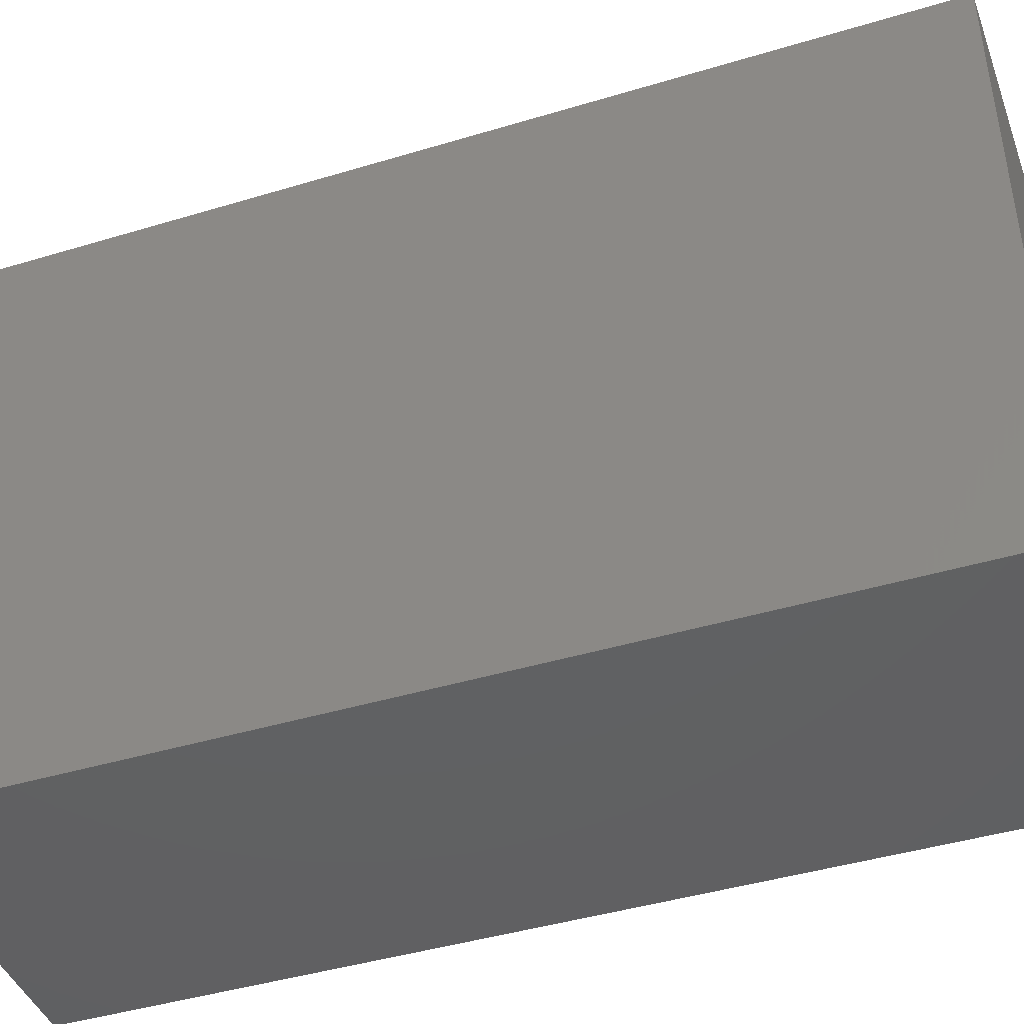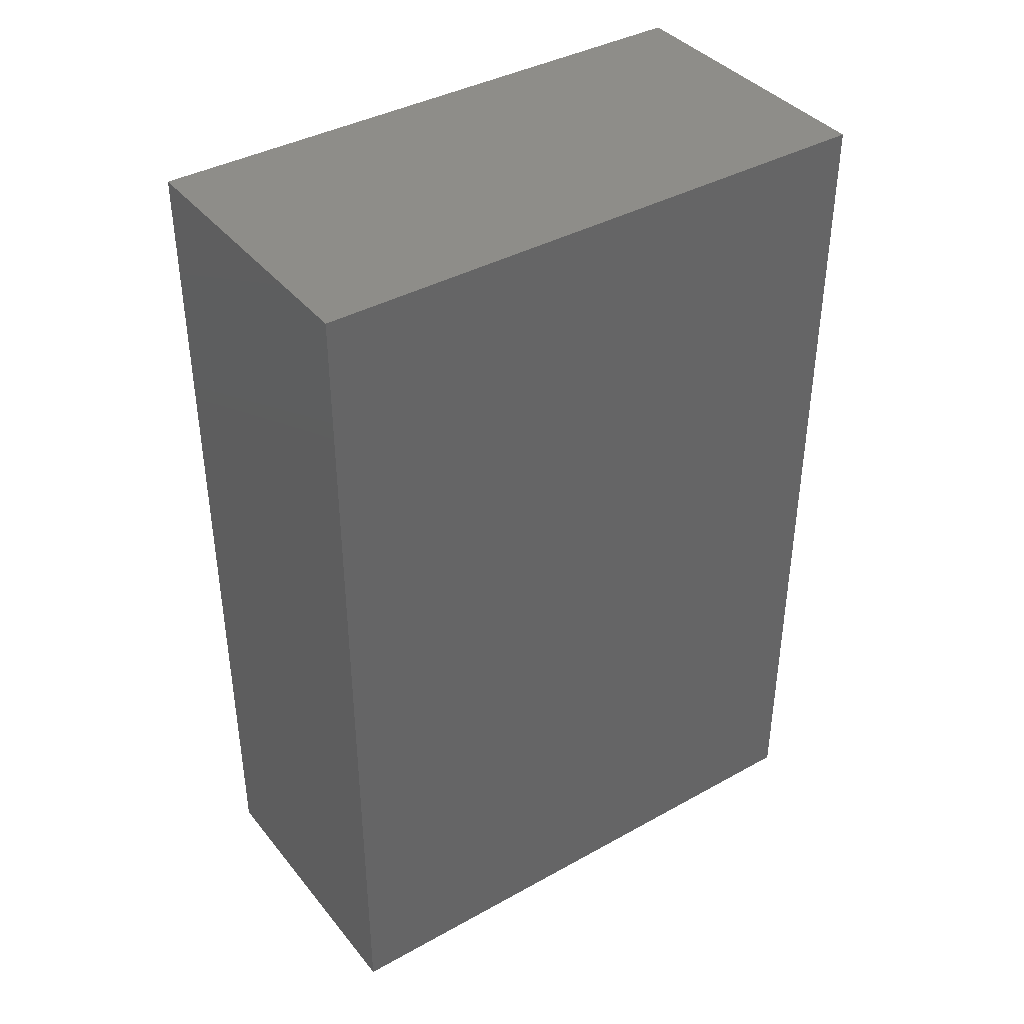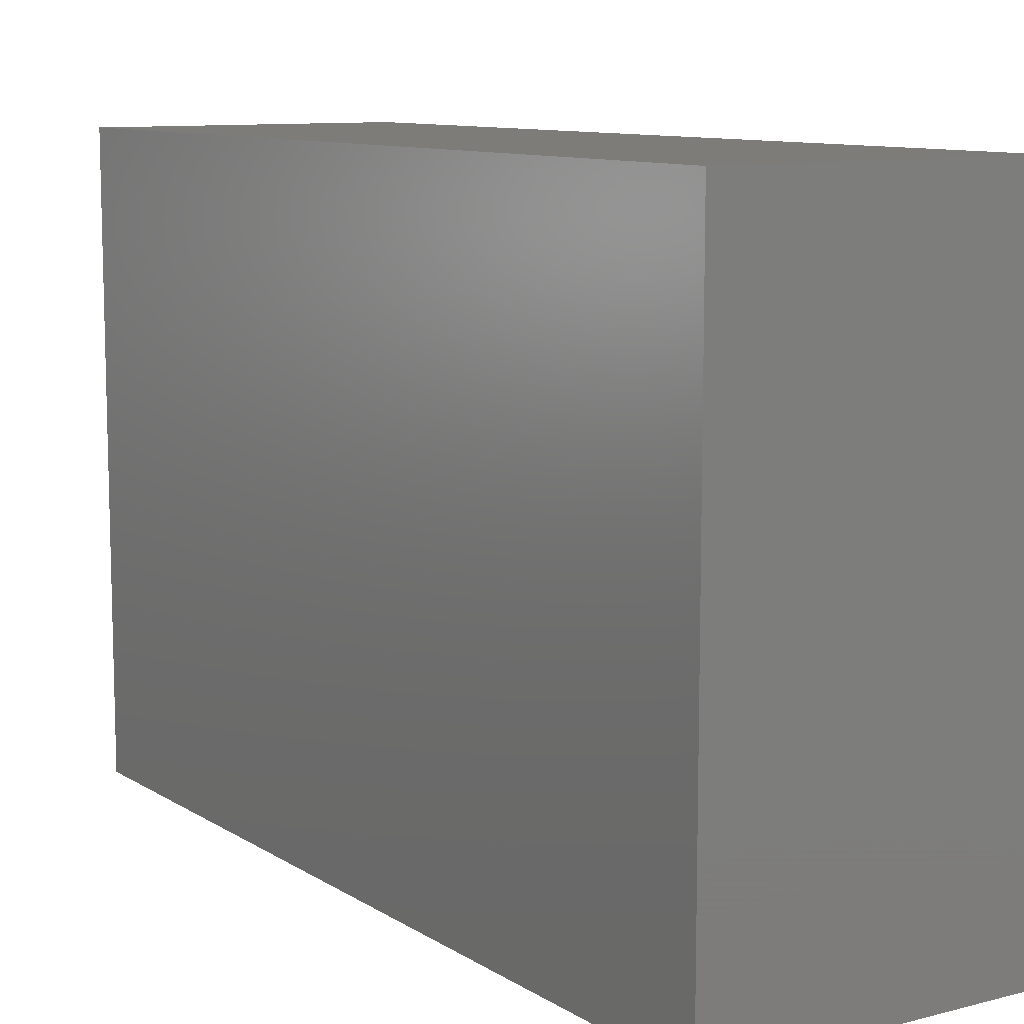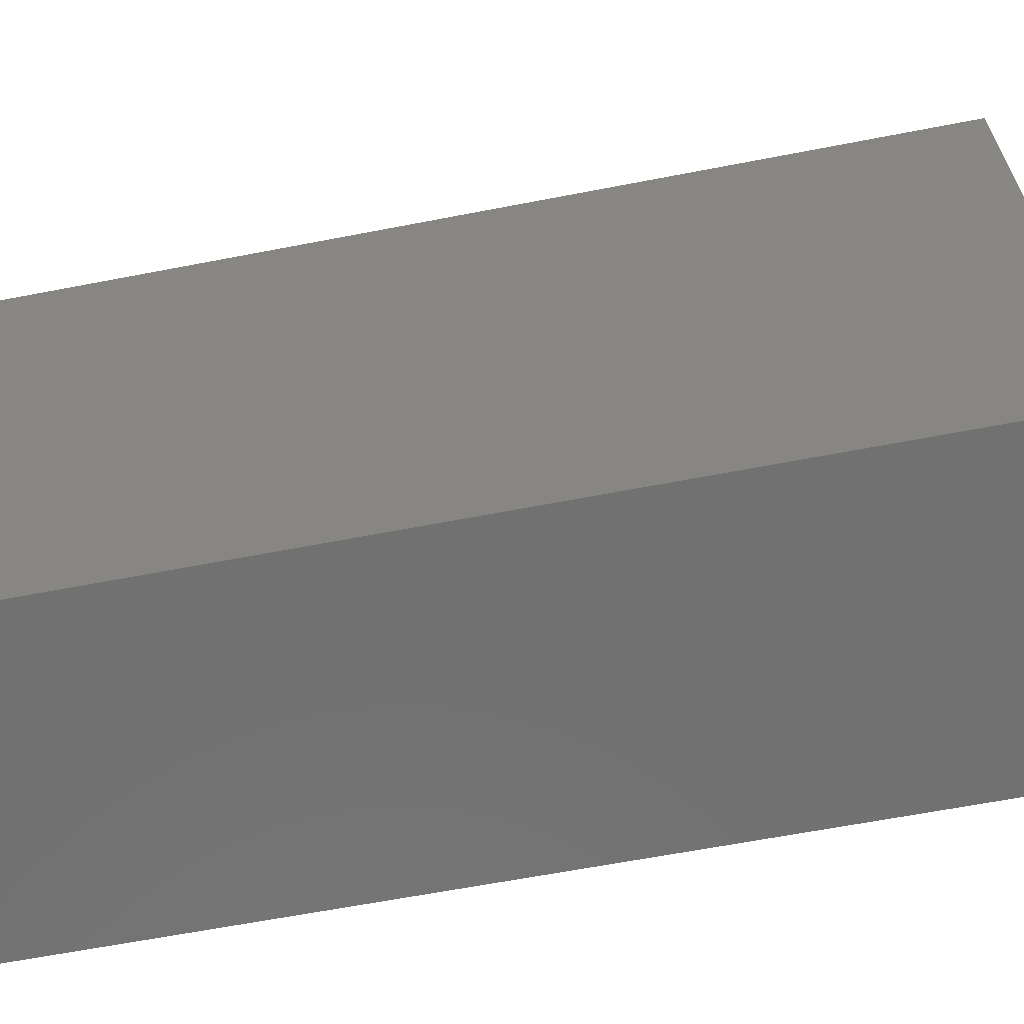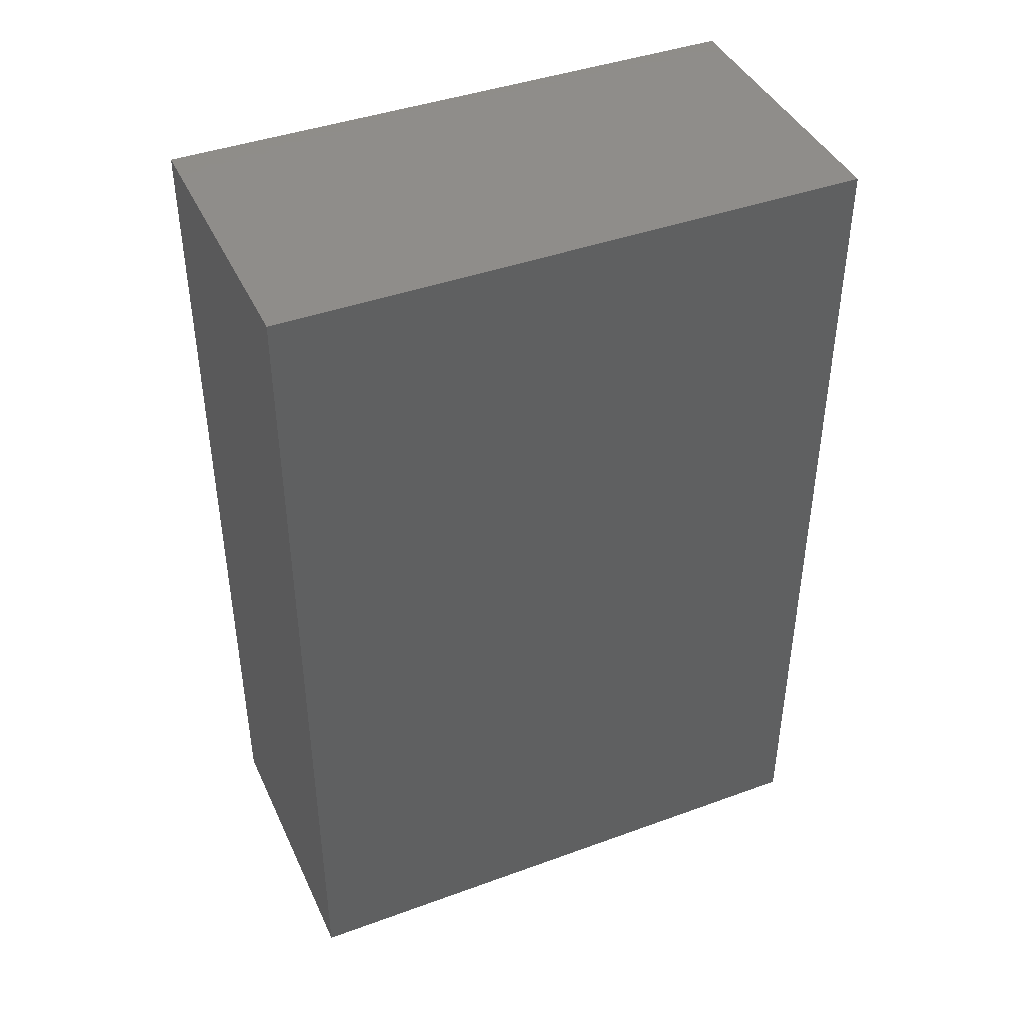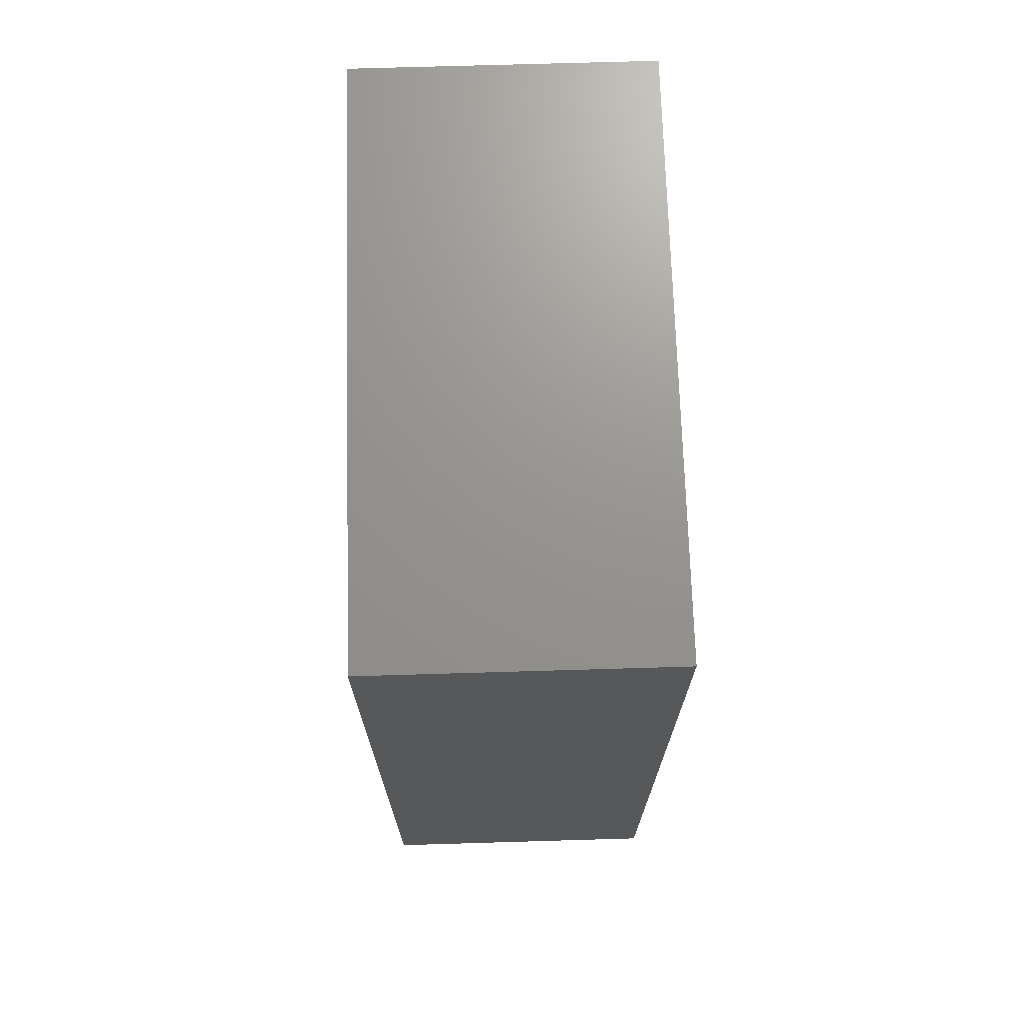
<metadata>
{"format":"stl","ext":"stl","renderer":"f3d","projection":"perspective","resolution":1024,"background":"white","views":[{"elev":-43.2,"azim":109.7,"up":"+Y"},{"elev":39.2,"azim":-124.7,"up":"+Z"},{"elev":10.0,"azim":-33.2,"up":"+Y"},{"elev":-63.2,"azim":-78.9,"up":"+Y"},{"elev":42.0,"azim":66.4,"up":"+Z"},{"elev":71.0,"azim":-1.7,"up":"+Z"}]}
</metadata>
<code>
# stl→obj: 8 verts, 12 faces
v 0 0 0
v 10 0 0
v 0 20 0
v 10 20 0
v 0 0 30
v 10 0 30
v 10 20 30
v 0 20 30
f 1 2 3
f 3 2 4
f 5 6 7
f 5 7 8
f 1 2 5
f 5 2 6
f 3 4 7
f 3 7 8
f 1 3 5
f 5 3 8
f 2 4 7
f 2 7 6

</code>
